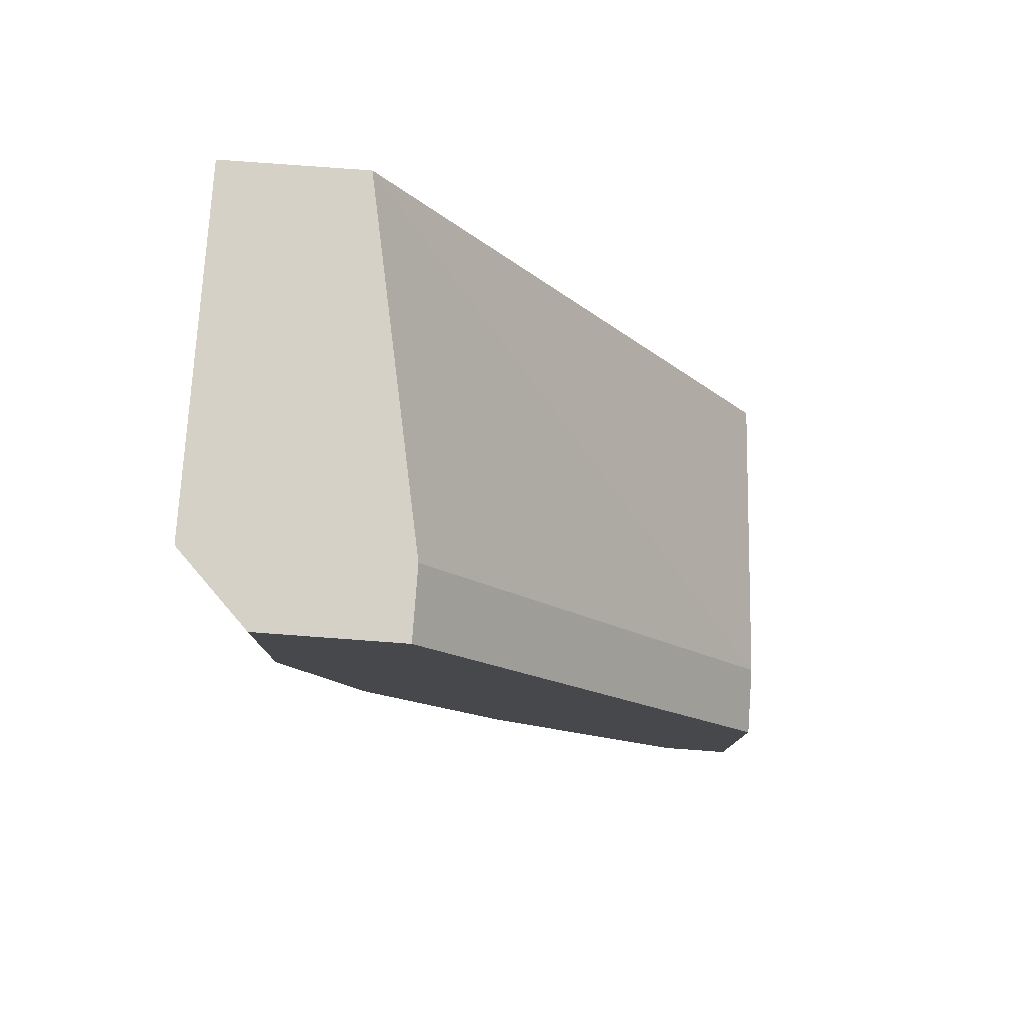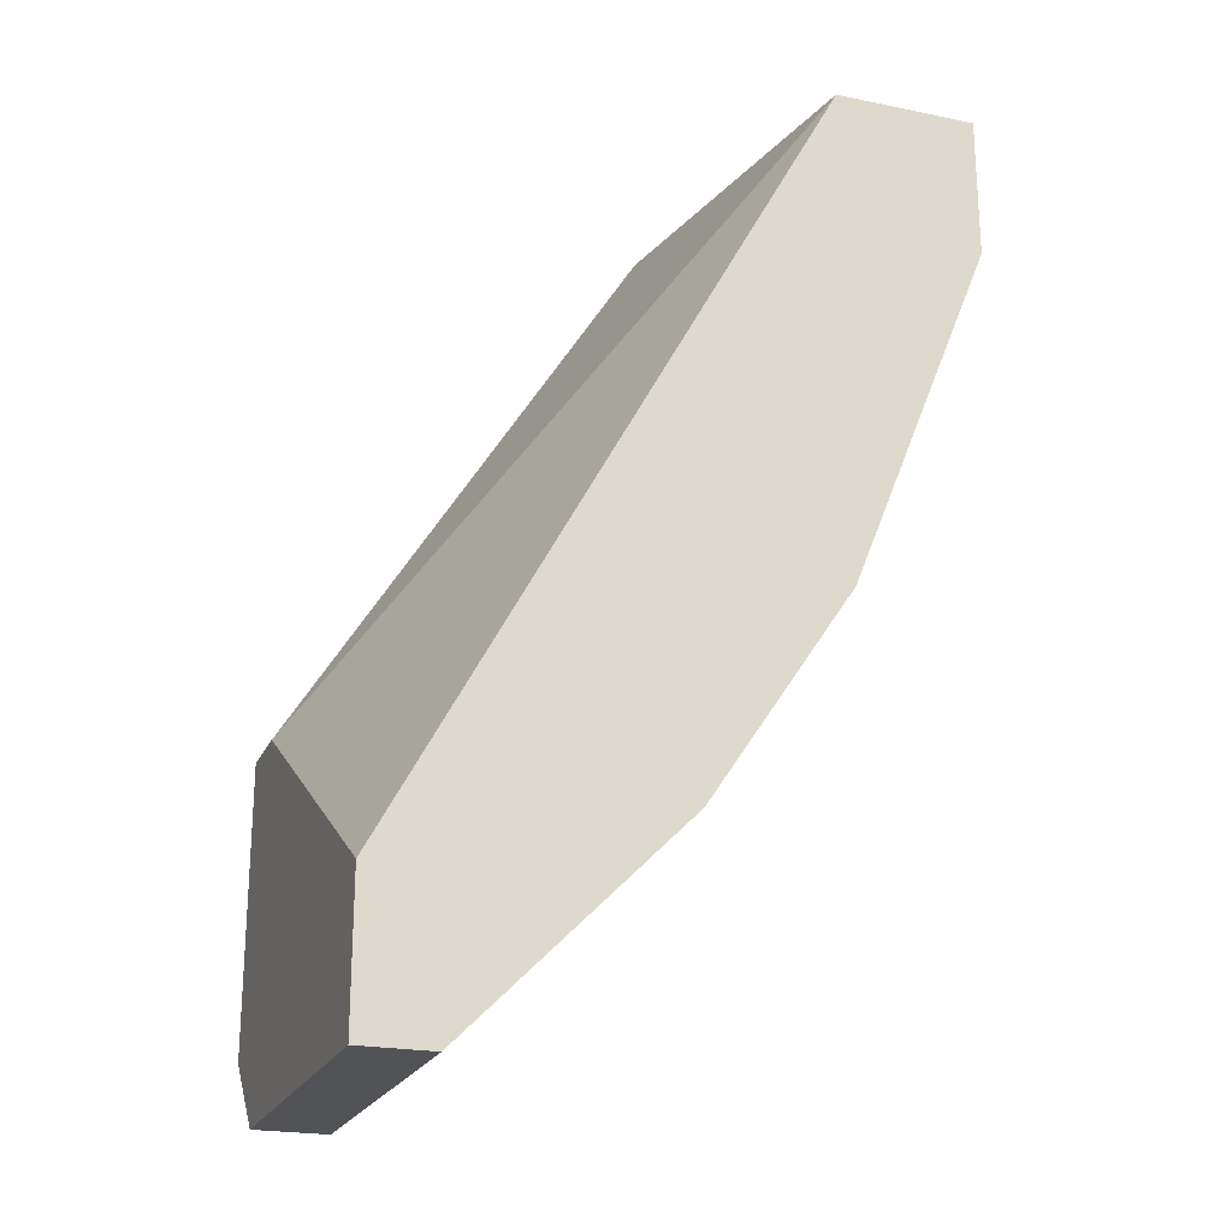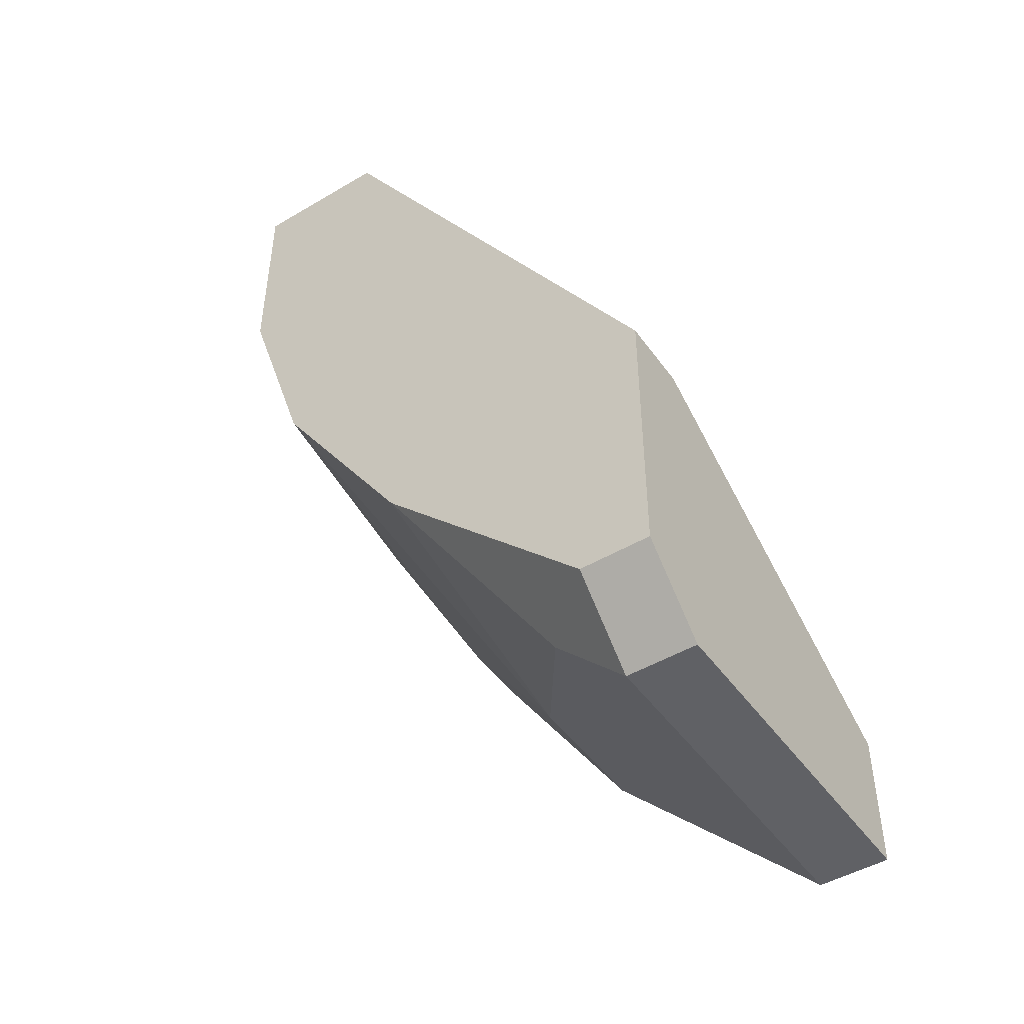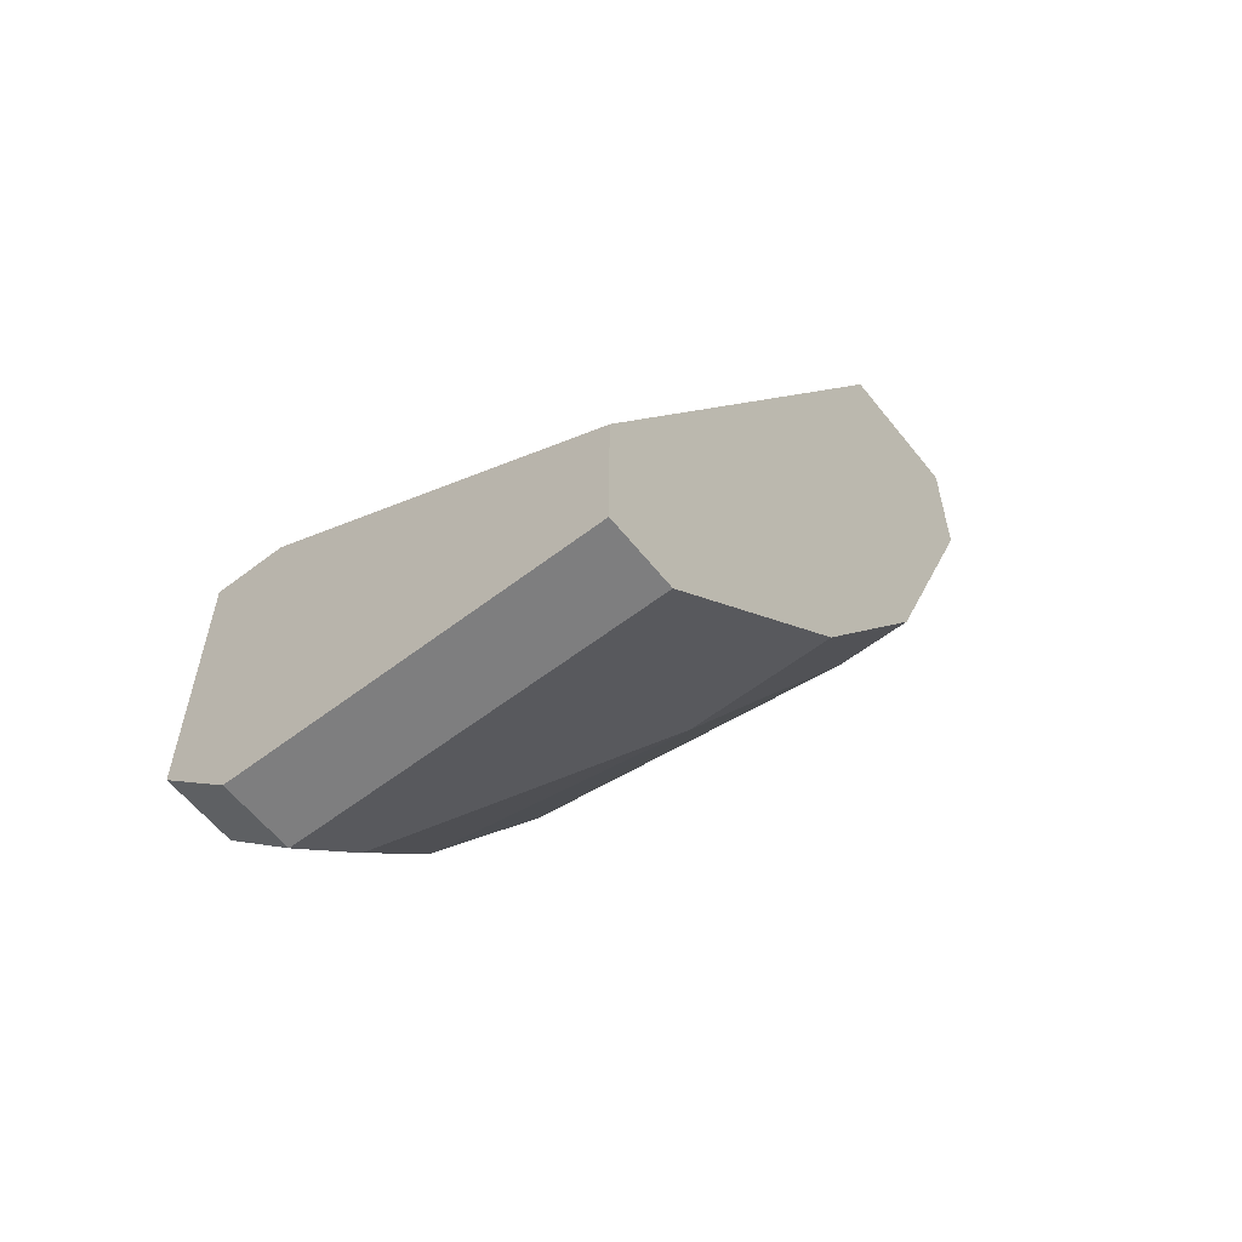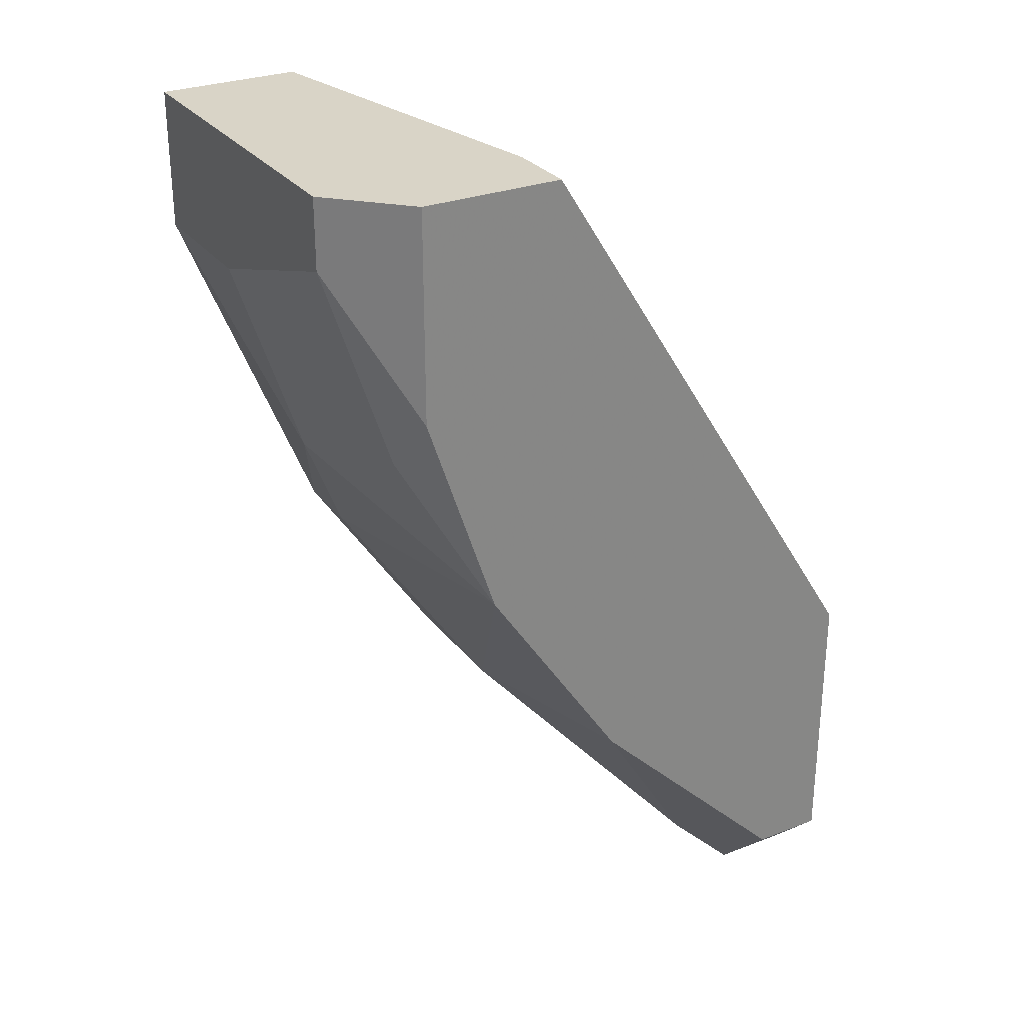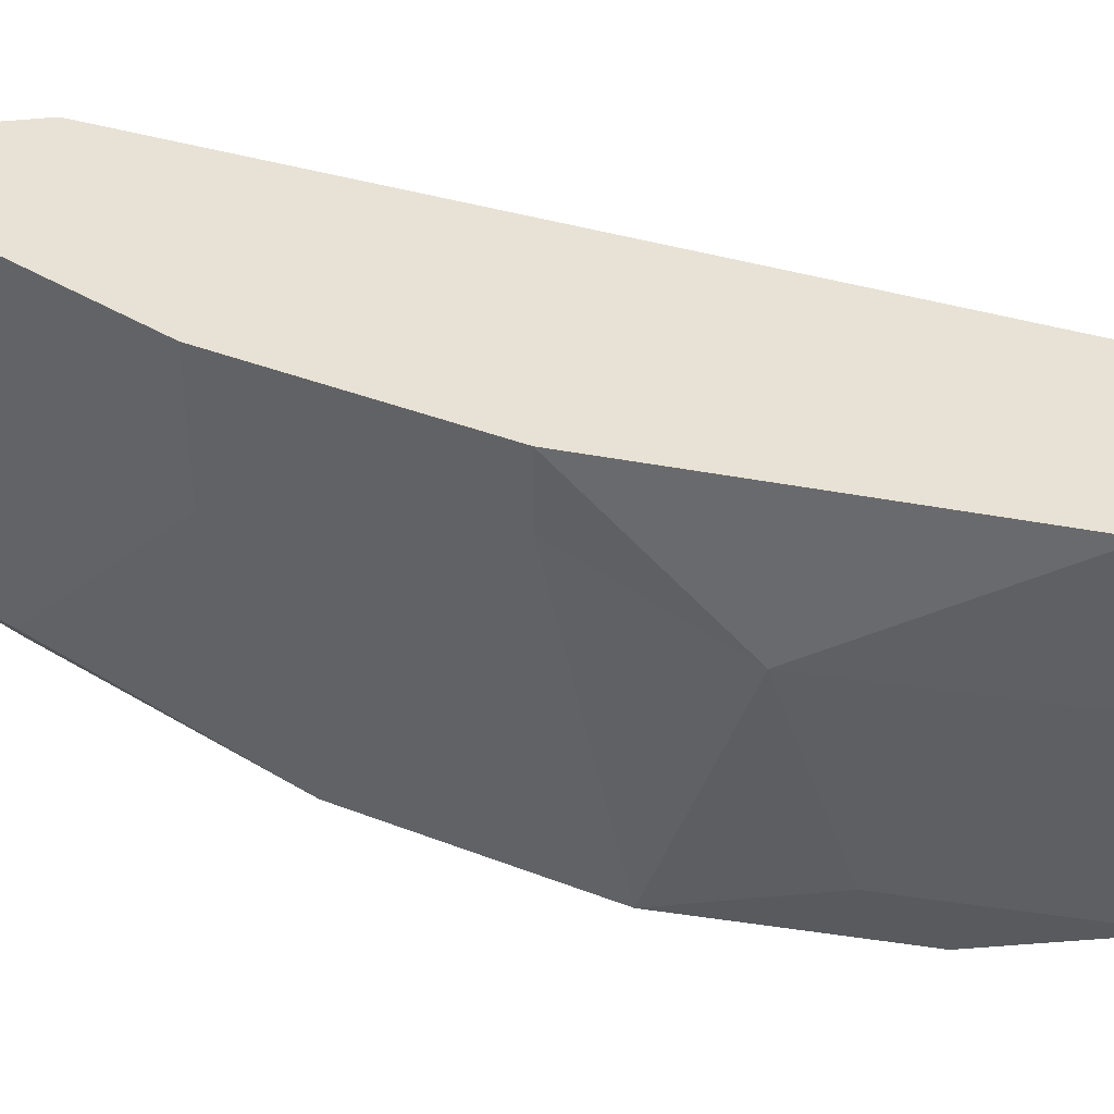
<metadata>
{"format":"obj","ext":"obj","renderer":"f3d","projection":"perspective","resolution":1024,"background":"white","views":[{"elev":78.8,"azim":-175.8,"up":"+Y"},{"elev":-22.3,"azim":-19.5,"up":"+Y"},{"elev":-47.1,"azim":-146.2,"up":"+Y"},{"elev":-59.4,"azim":-51.8,"up":"+Y"},{"elev":28.7,"azim":150.1,"up":"+Y"},{"elev":40.1,"azim":81.9,"up":"+Z"}]}
</metadata>
<code>
v 0.3545 0.0822 -0.06472
v 0.3545 0.07221 -0.05473
v 0.3445 0.04224 -0.01476
v 0.3645 0.1022 -0.05473
v 0.3046 -0.007751 -0.05473
v 0.3246 0.01224 -0.02476
v 0.2846 -0.007751 -0.06472
v 0.3345 0.1122 -0.05473
v 0.3545 0.06221 -0.02476
v 0.3645 0.0922 -0.004761
v 0.3645 0.0922 -0.02476
v 0.3246 0.02224 -0.06472
v 0.2946 -0.007751 -0.06472
v 0.3545 0.1122 -0.06472
v 0.3345 0.1122 -0.06472
v 0.3445 0.05221 -0.06472
v 0.2946 -0.01775 -0.004761
v 0.3246 0.01224 -0.004761
v 0.3445 0.04224 -0.004761
v 0.2846 0.03224 -0.06472
v 0.2846 -0.01775 -0.05473
v 0.3645 0.1122 -0.004761
v 0.2946 -0.01775 -0.05473
v 0.2846 -0.01775 -0.004761
v 0.2846 0.002247 -0.004761
v 0.2846 0.03224 -0.05473
v 0.3645 0.1122 -0.05473
v 0.3445 0.1122 -0.004761
f 1 2 16
f 9 2 4
f 16 2 9
f 19 3 9
f 9 3 16
f 6 3 19
f 16 3 6
f 4 1 14
f 14 1 16
f 6 5 12
f 12 5 13
f 23 5 17
f 17 5 18
f 18 5 6
f 13 5 23
f 13 7 20
f 20 7 21
f 21 7 13
f 26 8 15
f 28 8 26
f 15 8 28
f 9 4 11
f 27 4 14
f 11 4 27
f 9 10 19
f 11 10 9
f 19 10 22
f 22 10 11
f 6 12 16
f 16 12 13
f 27 14 15
f 15 14 16
f 23 17 24
f 24 17 18
f 18 6 19
f 13 20 15
f 15 20 26
f 26 20 21
f 18 19 22
f 13 23 21
f 21 23 24
f 26 25 28
f 24 25 26
f 28 25 24
f 28 22 27
f 27 22 11
f 18 22 28
f 16 13 15
f 28 27 15
f 24 18 28
f 24 26 21
f 4 2 1

</code>
